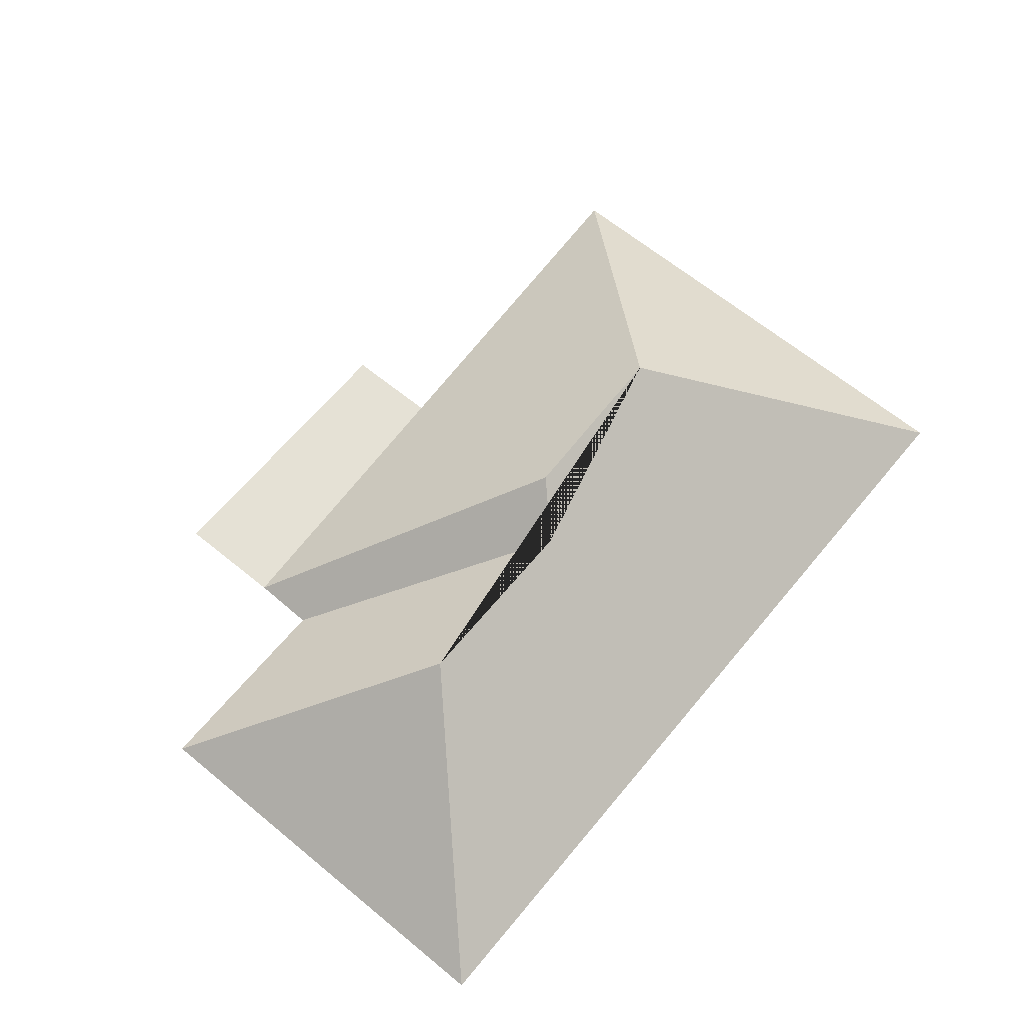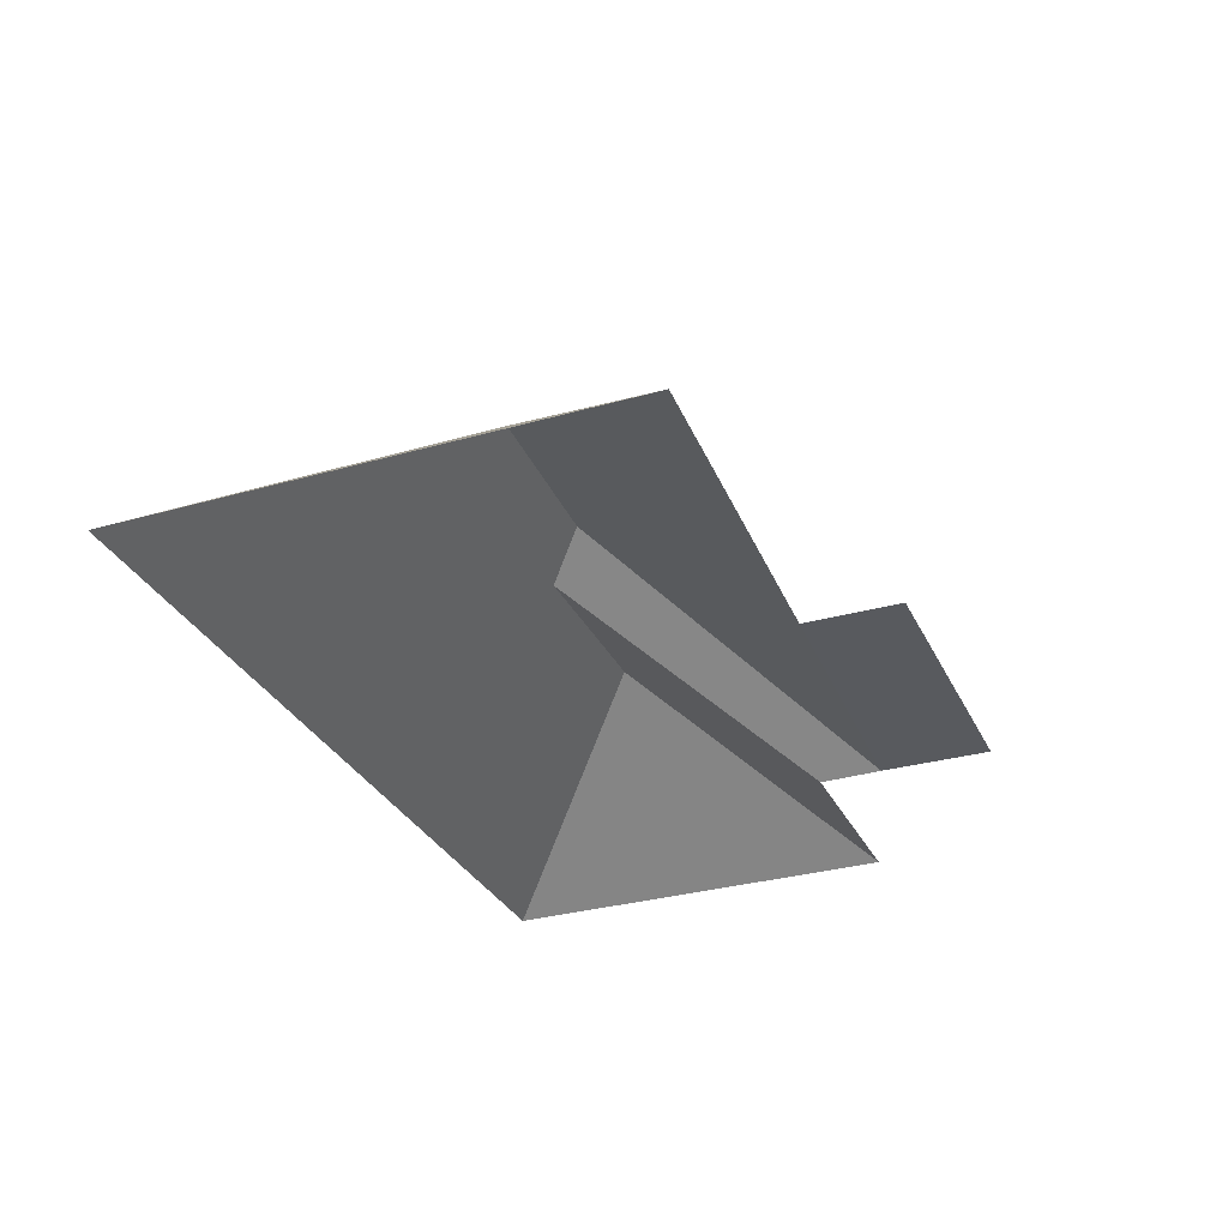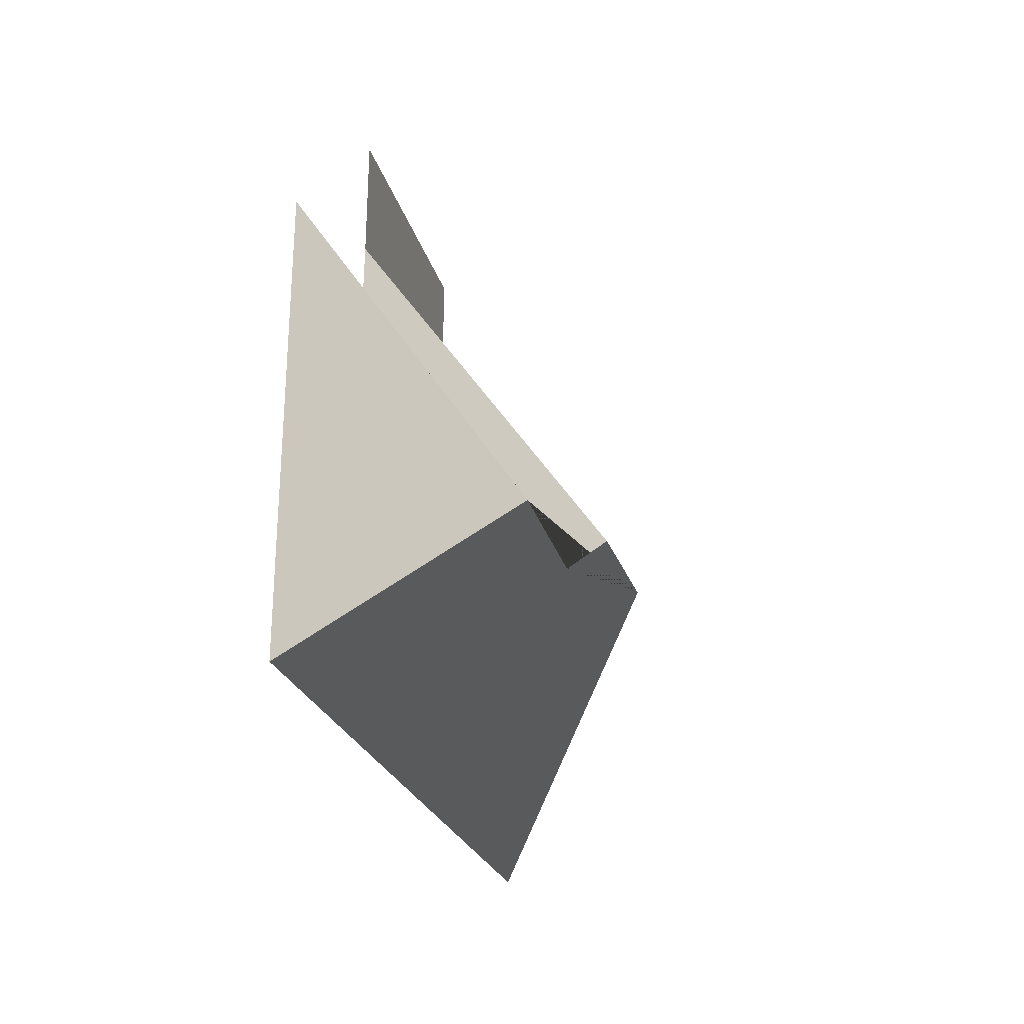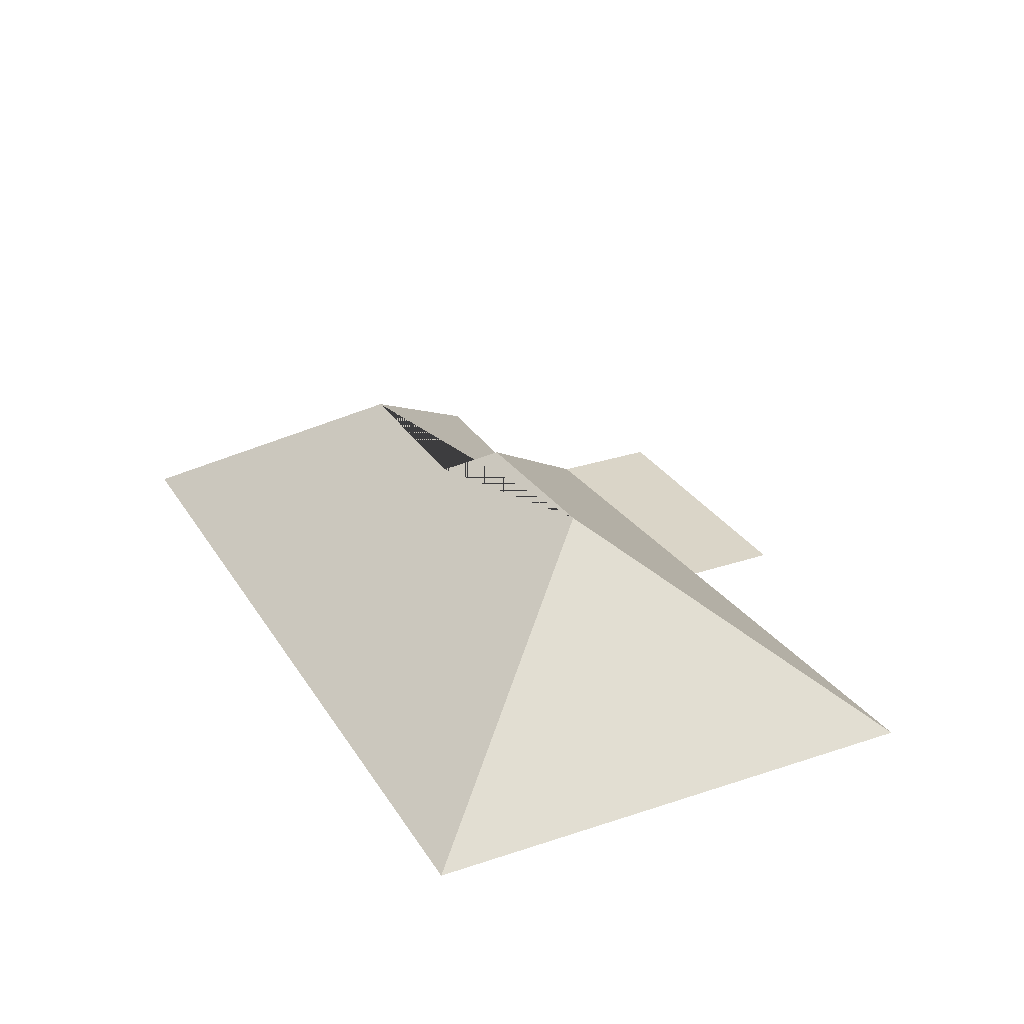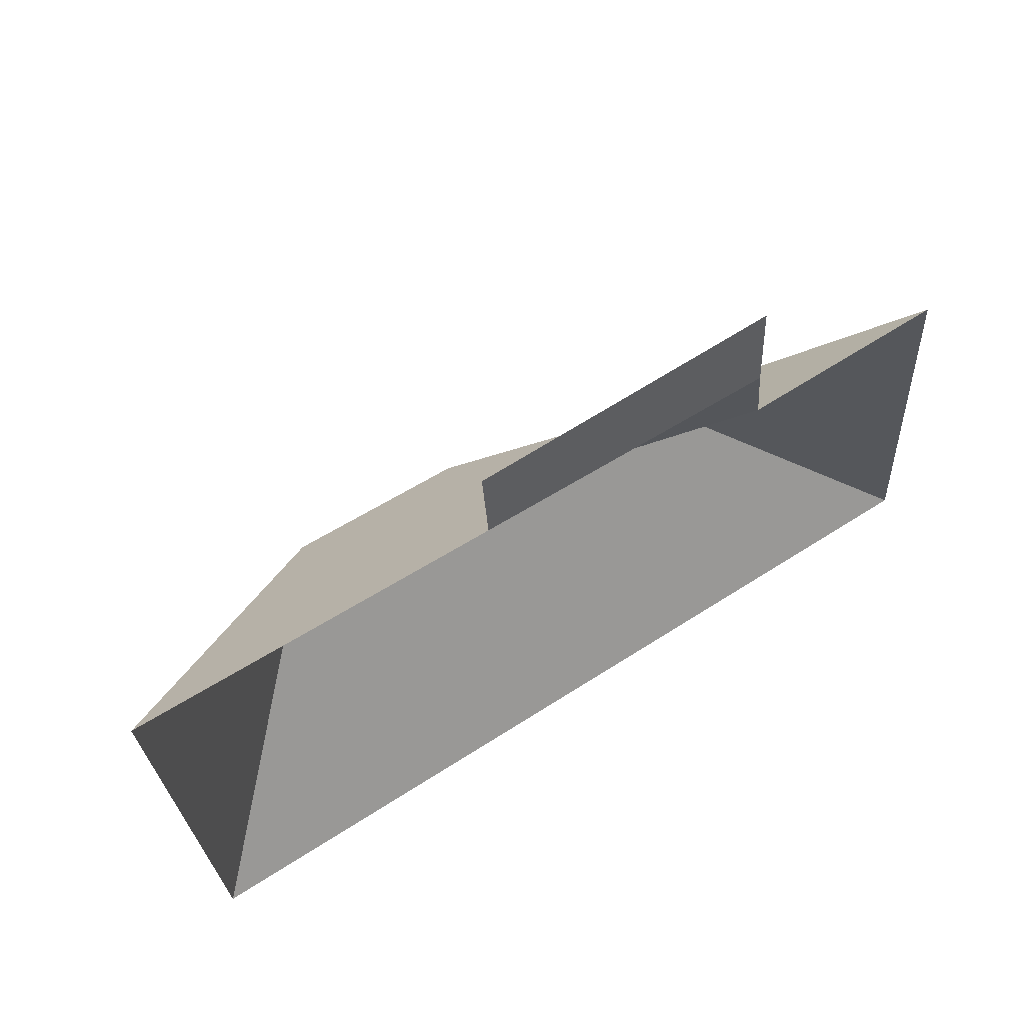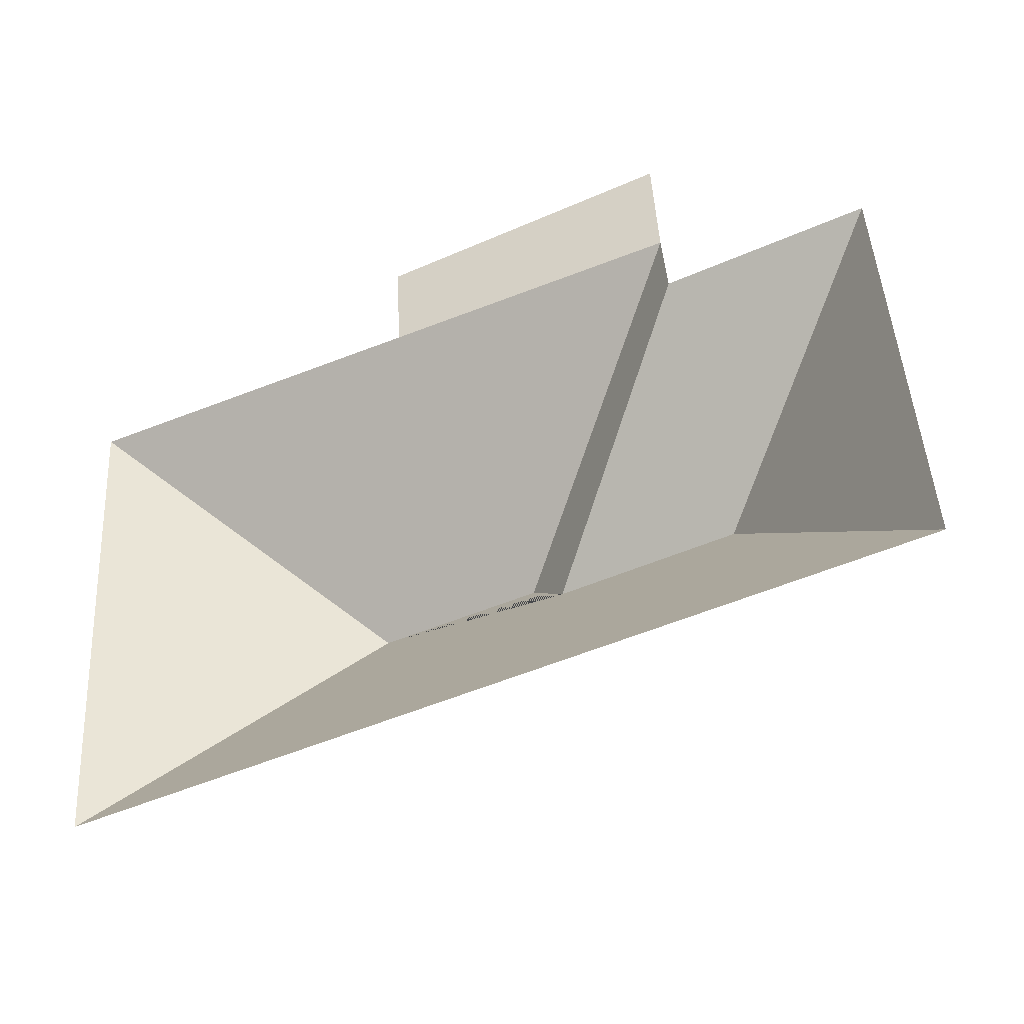
<metadata>
{"format":"obj","ext":"obj","renderer":"f3d","projection":"perspective","resolution":1024,"background":"white","views":[{"elev":64.9,"azim":125.9,"up":"+Y"},{"elev":-31.0,"azim":-71.5,"up":"+Y"},{"elev":-17.8,"azim":102.5,"up":"+Z"},{"elev":29.2,"azim":-119.9,"up":"+Y"},{"elev":61.4,"azim":-32.1,"up":"+Z"},{"elev":-40.3,"azim":25.7,"up":"+Z"}]}
</metadata>
<code>
o CG10_500_038059_0026_roof
v 340.1 75 -217.8
v 28.12 75 -238.3
v 254.9 132.2 -146.1
v 187.8 132.2 -150.5
v 171 143.8 -135.9
v 108.6 145 -138.4
v 257.3 75 -73.23
v 330.3 75 -68.51
v 255.3 75 -50.63
v 147.2 75 -52.58
v 16.25 75 -54.95
v 252.9 75 -11.1
v 145.1 75 -18.14
v 340.1 0 -217.8
v 28.12 0 -238.3
v 16.25 0 -54.95
v 147.2 0 -52.58
v 145.1 0 -18.14
v 252.9 0 -11.1
v 255.3 0 -50.63
v 257.3 0 -73.23
v 330.3 0 -68.51
f 6 2 1 3 4 5
f 1 8 3
f 8 7 4 3
f 7 9 5 4
f 9 10 11 6 5
f 9 12 13 10
f 11 2 6

</code>
